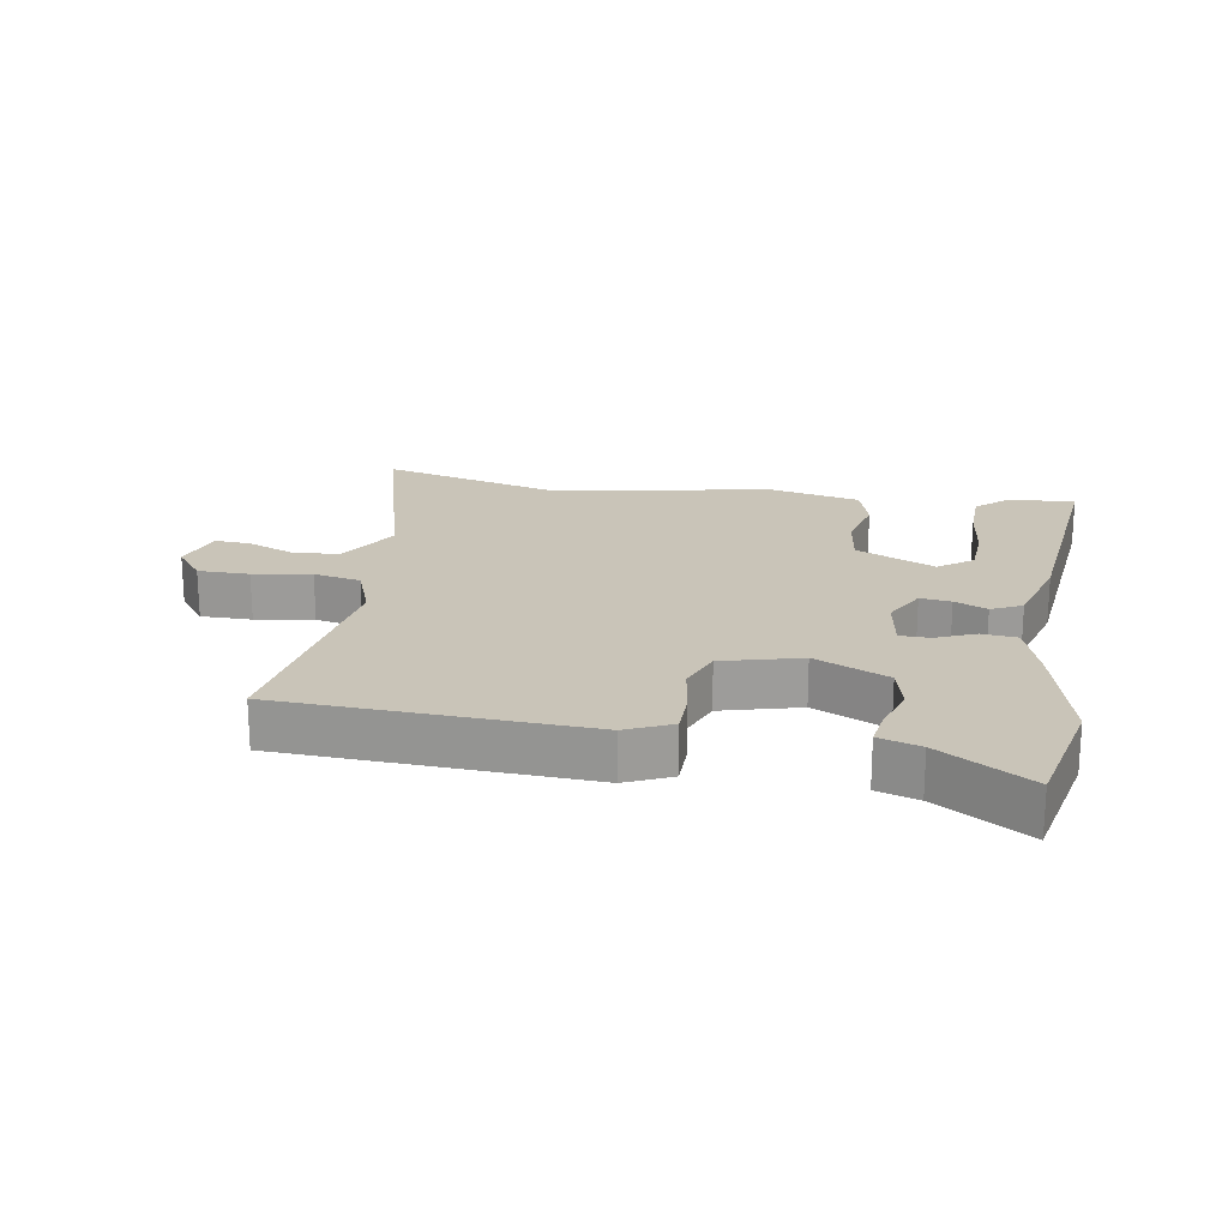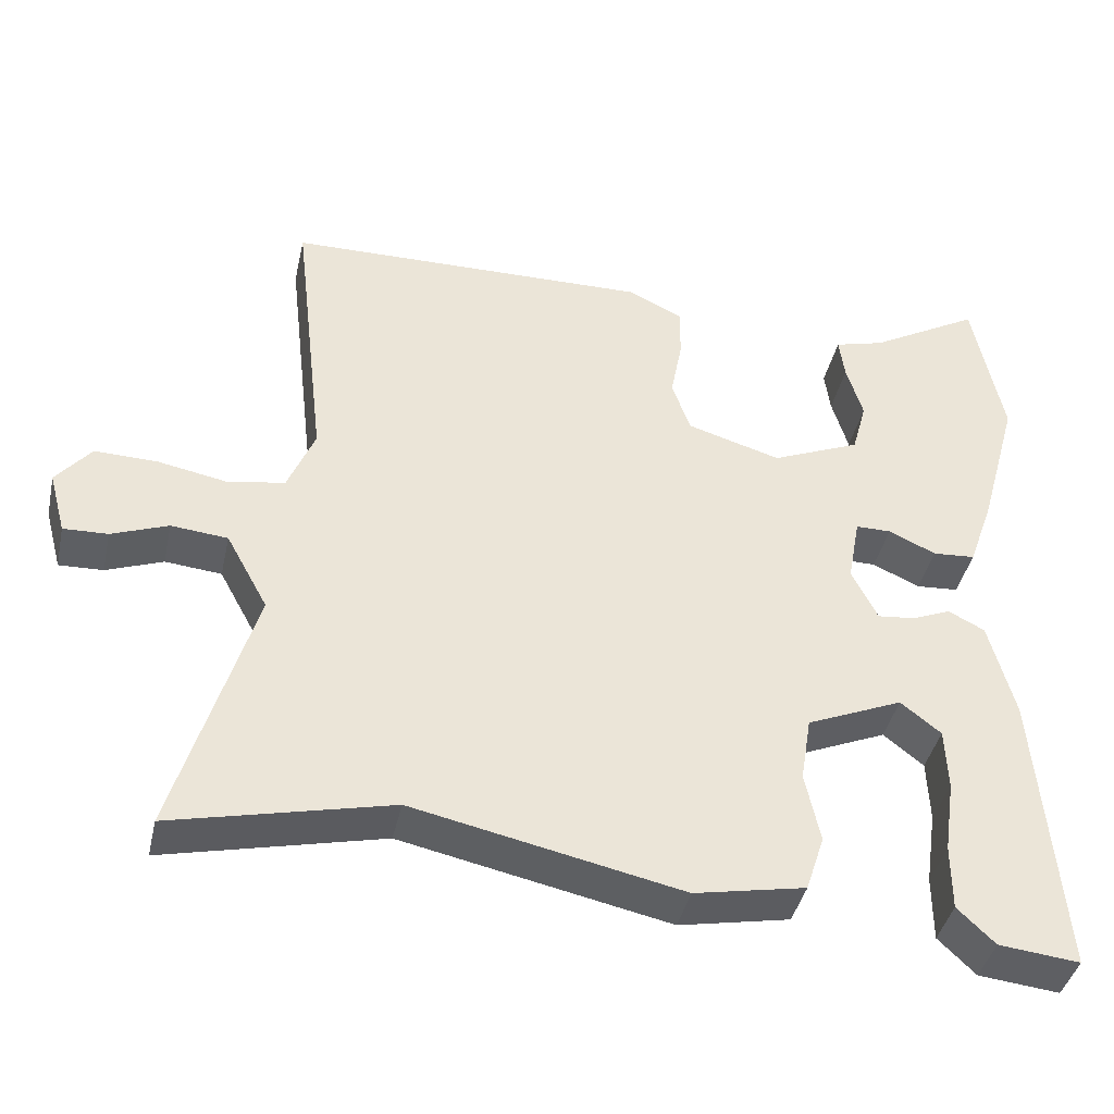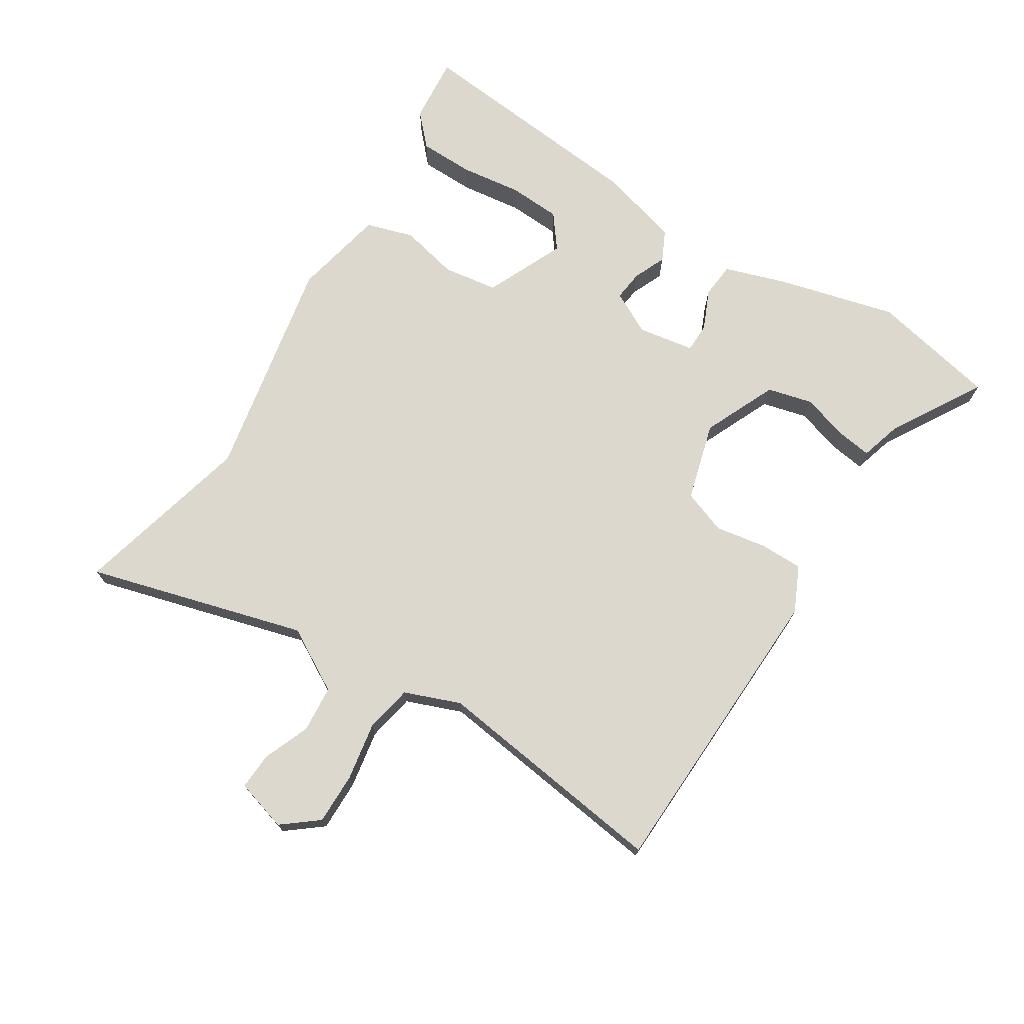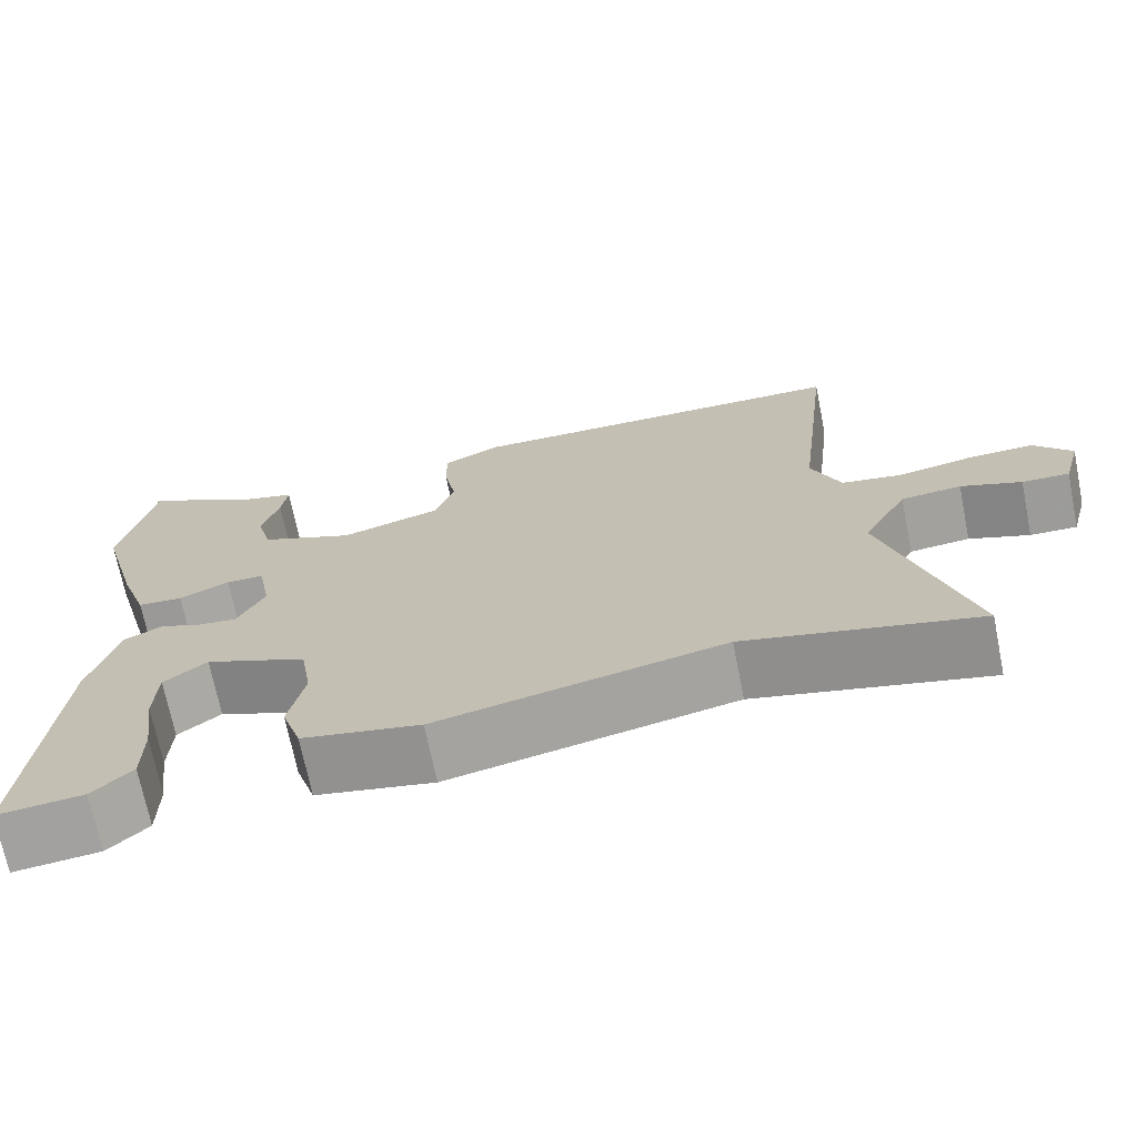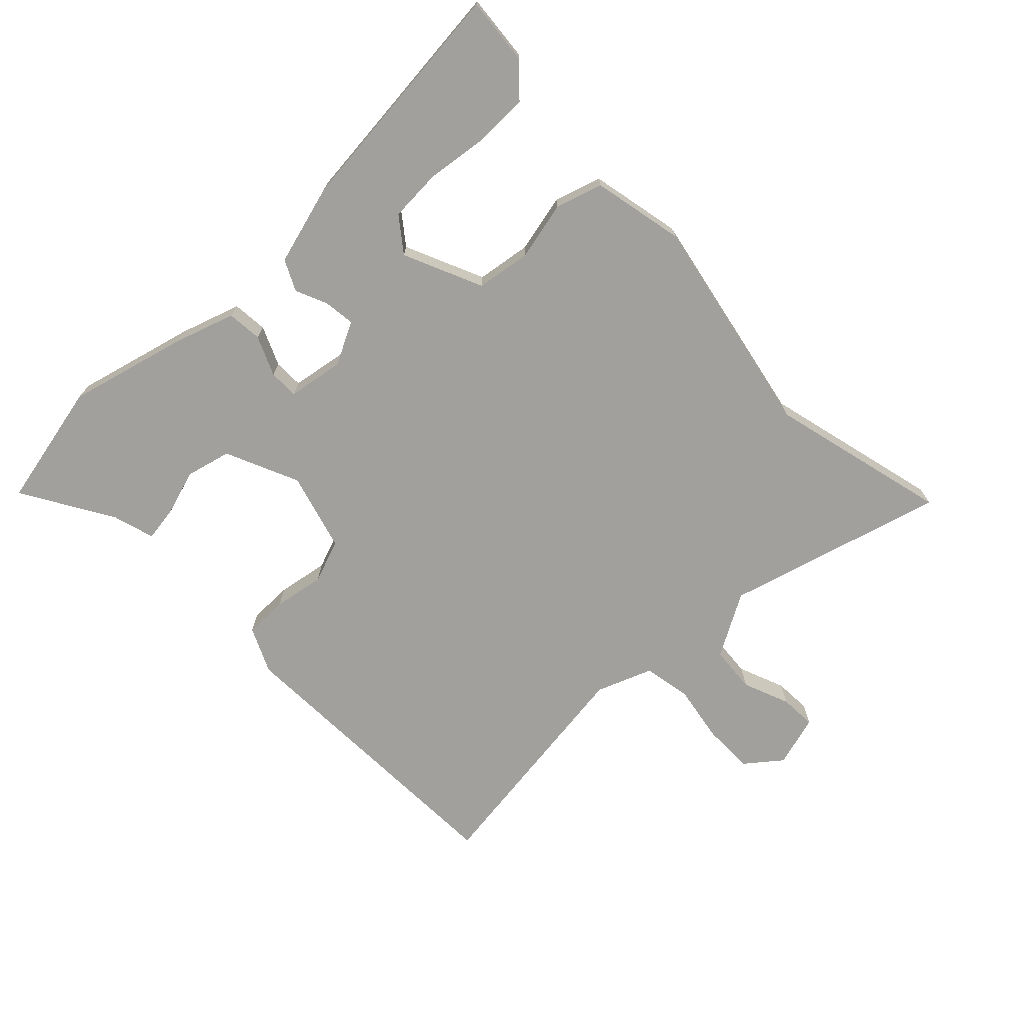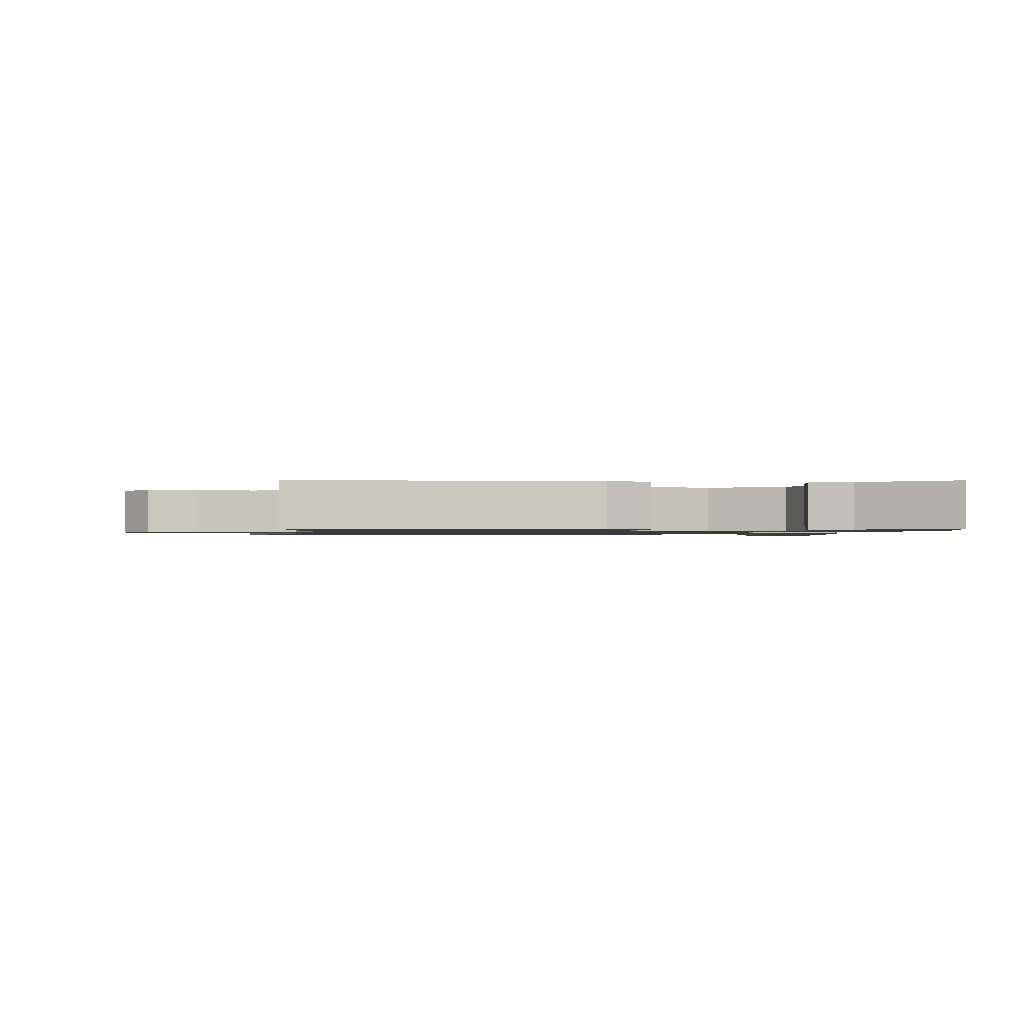
<metadata>
{"format":"obj","ext":"obj","renderer":"f3d","projection":"perspective","resolution":1024,"background":"white","views":[{"elev":20.2,"azim":11.2,"up":"+Y"},{"elev":-41.1,"azim":-12.5,"up":"+Z"},{"elev":72.6,"azim":-56.9,"up":"+Y"},{"elev":-70.6,"azim":-168.6,"up":"+Z"},{"elev":-71.6,"azim":134.9,"up":"+Y"},{"elev":-1.2,"azim":-4.2,"up":"+Y"}]}
</metadata>
<code>
v 0.491 0.07 0.545
v 0.529 0.07 0.348
v 0.478 0.07 0.164
v 0.445 0.07 0.07
v 0.39 0.07 0.066
v 0.329 0.07 0.094
v 0.283 0.07 0.094
v 0.267 0.07 0.007
v 0.3 0.07 -0.06
v 0.348 0.07 -0.055
v 0.399 0.07 -0.034
v 0.446 0.07 -0.058
v 0.479 0.07 -0.185
v 0.509 0.07 -0.56
v 0.405 0.07 -0.549
v 0.357 0.07 -0.503
v 0.357 0.07 -0.418
v 0.371 0.07 -0.322
v 0.368 0.07 -0.241
v 0.316 0.07 -0.2
v 0.192 0.07 -0.253
v 0.178 0.07 -0.338
v 0.197 0.07 -0.429
v 0.173 0.07 -0.502
v 0.03 0.07 -0.53
v -0.316 0.07 -0.457
v -0.597 0.07 -0.523
v -0.497 0.07 -0.186
v -0.551 0.07 -0.087
v -0.624 0.07 -0.08
v -0.697 0.07 -0.108
v -0.754 0.07 -0.11
v -0.776 0.07 -0.029
v -0.731 0.07 0.026
v -0.651 0.07 0.024
v -0.561 0.07 0.007
v -0.487 0.07 0.02
v -0.452 0.07 0.106
v -0.495 0.07 0.475
v -0.022 0.07 0.484
v 0.048 0.07 0.45
v 0.047 0.07 0.382
v 0.032 0.07 0.303
v 0.056 0.07 0.235
v 0.177 0.07 0.199
v 0.292 0.07 0.248
v 0.311 0.07 0.318
v 0.29 0.07 0.39
v 0.283 0.07 0.445
v 0.348 0.07 0.463
v 0.491 0 0.545
v 0.529 0 0.348
v 0.478 0 0.164
v 0.445 0 0.07
v 0.39 0 0.066
v 0.329 0 0.094
v 0.283 0 0.094
v 0.267 0 0.007
v 0.3 0 -0.06
v 0.348 0 -0.055
v 0.399 0 -0.034
v 0.446 0 -0.058
v 0.479 0 -0.185
v 0.509 0 -0.56
v 0.405 0 -0.549
v 0.357 0 -0.503
v 0.357 0 -0.418
v 0.371 0 -0.322
v 0.368 0 -0.241
v 0.316 0 -0.2
v 0.192 0 -0.253
v 0.178 0 -0.338
v 0.197 0 -0.429
v 0.173 0 -0.502
v 0.03 0 -0.53
v -0.316 0 -0.457
v -0.597 0 -0.523
v -0.497 0 -0.186
v -0.551 0 -0.087
v -0.624 0 -0.08
v -0.697 0 -0.108
v -0.754 0 -0.11
v -0.776 0 -0.029
v -0.731 0 0.026
v -0.651 0 0.024
v -0.561 0 0.007
v -0.487 0 0.02
v -0.452 0 0.106
v -0.495 0 0.475
v -0.022 0 0.484
v 0.048 0 0.45
v 0.047 0 0.382
v 0.032 0 0.303
v 0.056 0 0.235
v 0.177 0 0.199
v 0.292 0 0.248
v 0.311 0 0.318
v 0.29 0 0.39
v 0.283 0 0.445
v 0.348 0 0.463
f 47 48 49 50
f 4 5 6
f 3 4 6
f 2 3 6
f 1 2 6
f 50 1 6
f 47 50 6
f 46 47 6 7
f 45 46 7 8
f 44 45 8
f 41 42 43
f 40 41 43
f 39 40 43
f 38 39 43
f 37 38 43 44
f 34 35 36
f 33 34 36
f 32 33 36
f 31 32 36
f 30 31 36
f 29 30 36 37
f 44 8 9
f 37 44 9
f 29 37 9
f 28 29 9
f 24 25 26
f 23 24 26
f 22 23 26
f 26 27 28
f 22 26 28
f 21 22 28
f 16 17 18
f 15 16 18
f 14 15 18
f 13 14 18
f 12 13 18
f 12 18 19
f 12 19 20
f 11 12 20
f 10 11 20
f 20 21 28
f 10 20 28
f 9 10 28
f 100 99 98 97
f 56 55 54
f 56 54 53
f 56 53 52
f 56 52 51
f 56 51 100
f 56 100 97
f 57 56 97 96
f 58 57 96 95
f 58 95 94
f 93 92 91
f 93 91 90
f 93 90 89
f 93 89 88
f 94 93 88 87
f 86 85 84
f 86 84 83
f 86 83 82
f 86 82 81
f 86 81 80
f 87 86 80 79
f 59 58 94
f 59 94 87
f 59 87 79
f 59 79 78
f 76 75 74
f 76 74 73
f 76 73 72
f 78 77 76
f 78 76 72
f 78 72 71
f 68 67 66
f 68 66 65
f 68 65 64
f 68 64 63
f 68 63 62
f 69 68 62
f 70 69 62
f 70 62 61
f 70 61 60
f 78 71 70
f 78 70 60
f 78 60 59
f 1 51 52 2
f 2 52 53 3
f 3 53 54 4
f 4 54 55 5
f 5 55 56 6
f 6 56 57 7
f 7 57 58 8
f 8 58 59 9
f 9 59 60 10
f 10 60 61 11
f 11 61 62 12
f 12 62 63 13
f 13 63 64 14
f 14 64 65 15
f 15 65 66 16
f 16 66 67 17
f 17 67 68 18
f 18 68 69 19
f 19 69 70 20
f 20 70 71 21
f 21 71 72 22
f 22 72 73 23
f 23 73 74 24
f 24 74 75 25
f 25 75 76 26
f 26 76 77 27
f 27 77 78 28
f 28 78 79 29
f 29 79 80 30
f 30 80 81 31
f 31 81 82 32
f 32 82 83 33
f 33 83 84 34
f 34 84 85 35
f 35 85 86 36
f 36 86 87 37
f 37 87 88 38
f 38 88 89 39
f 39 89 90 40
f 40 90 91 41
f 41 91 92 42
f 42 92 93 43
f 43 93 94 44
f 44 94 95 45
f 45 95 96 46
f 46 96 97 47
f 47 97 98 48
f 48 98 99 49
f 49 99 100 50
f 50 100 51 1

</code>
